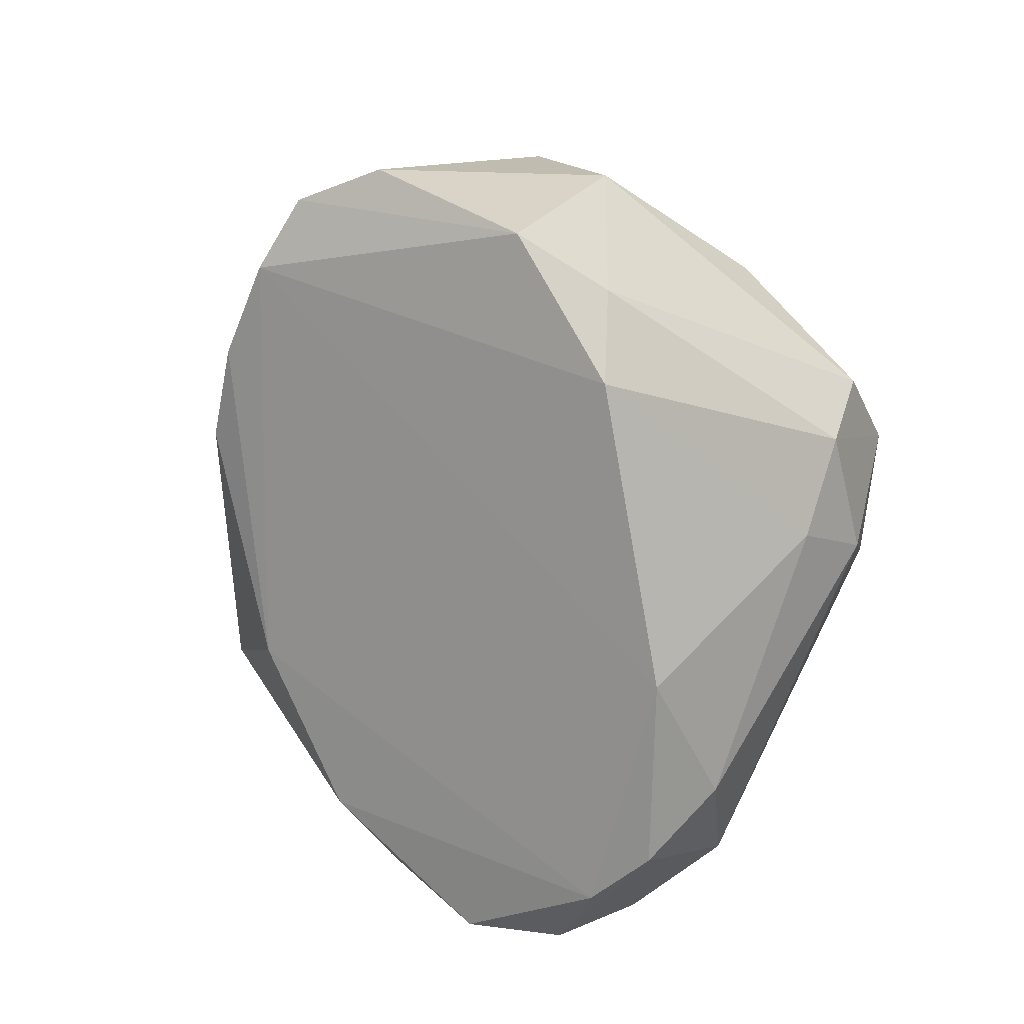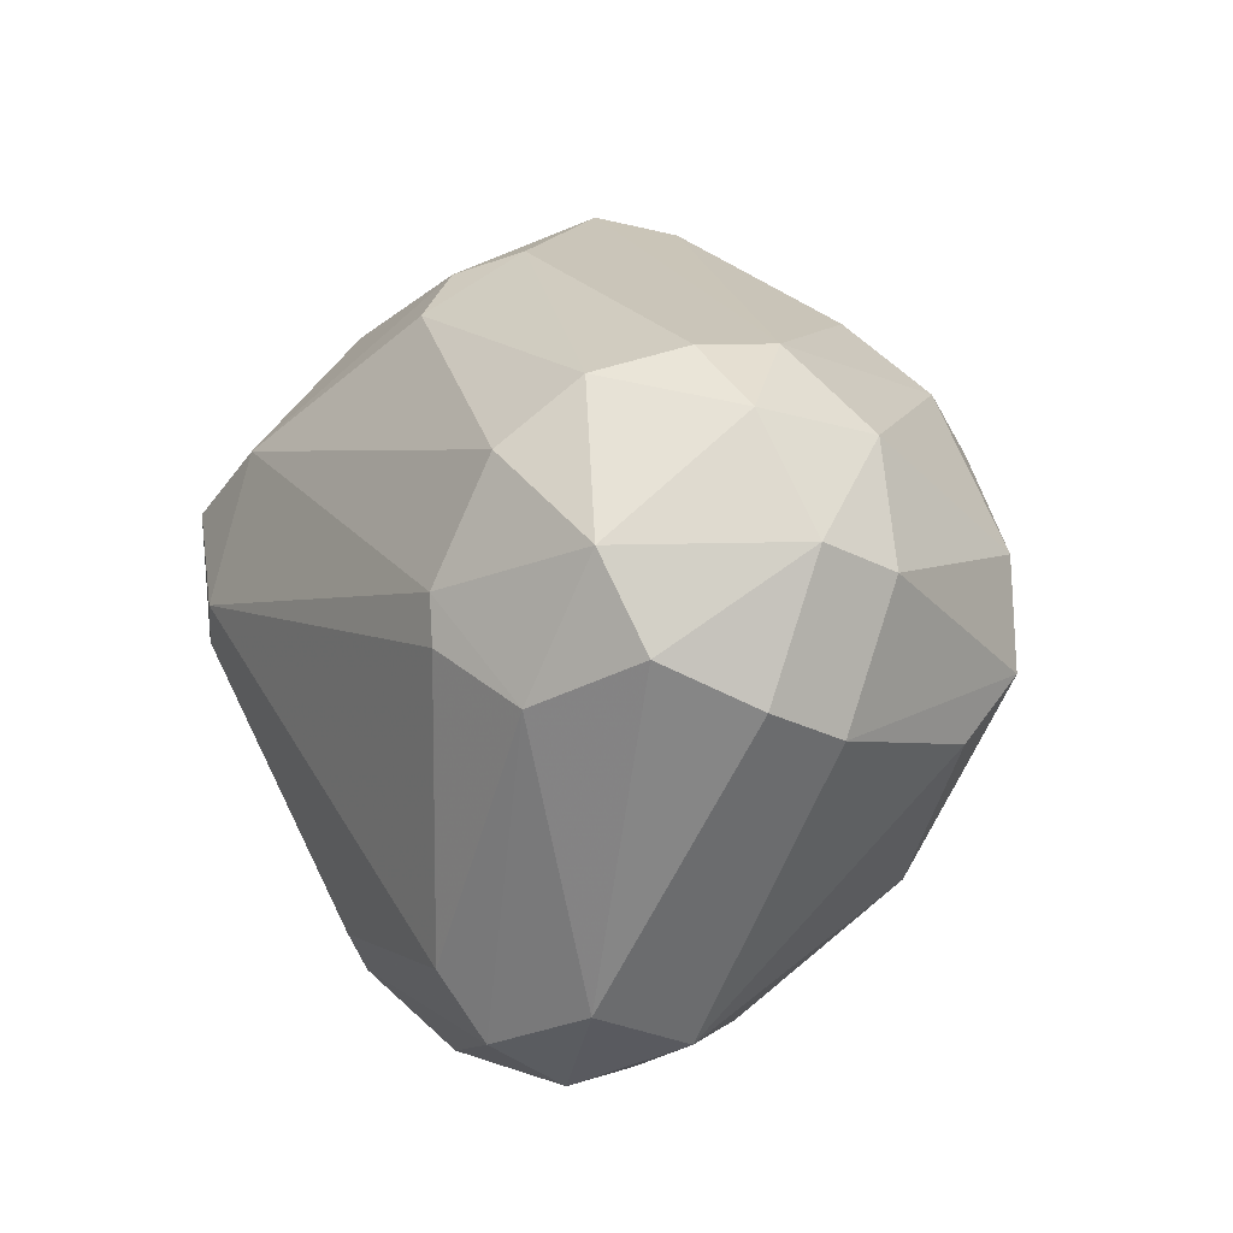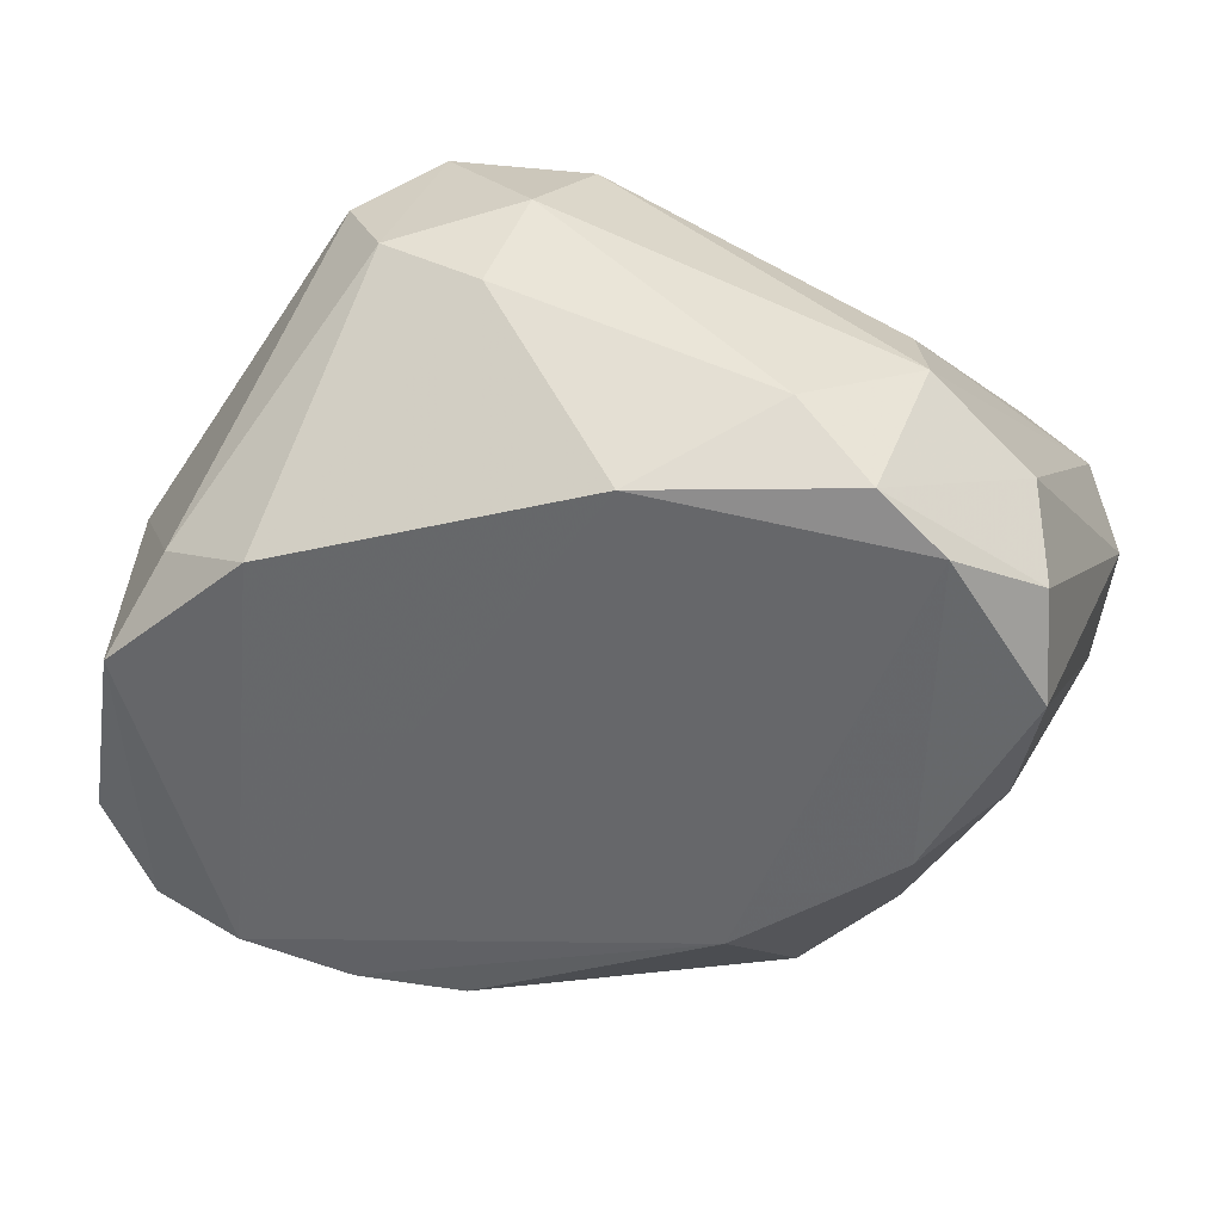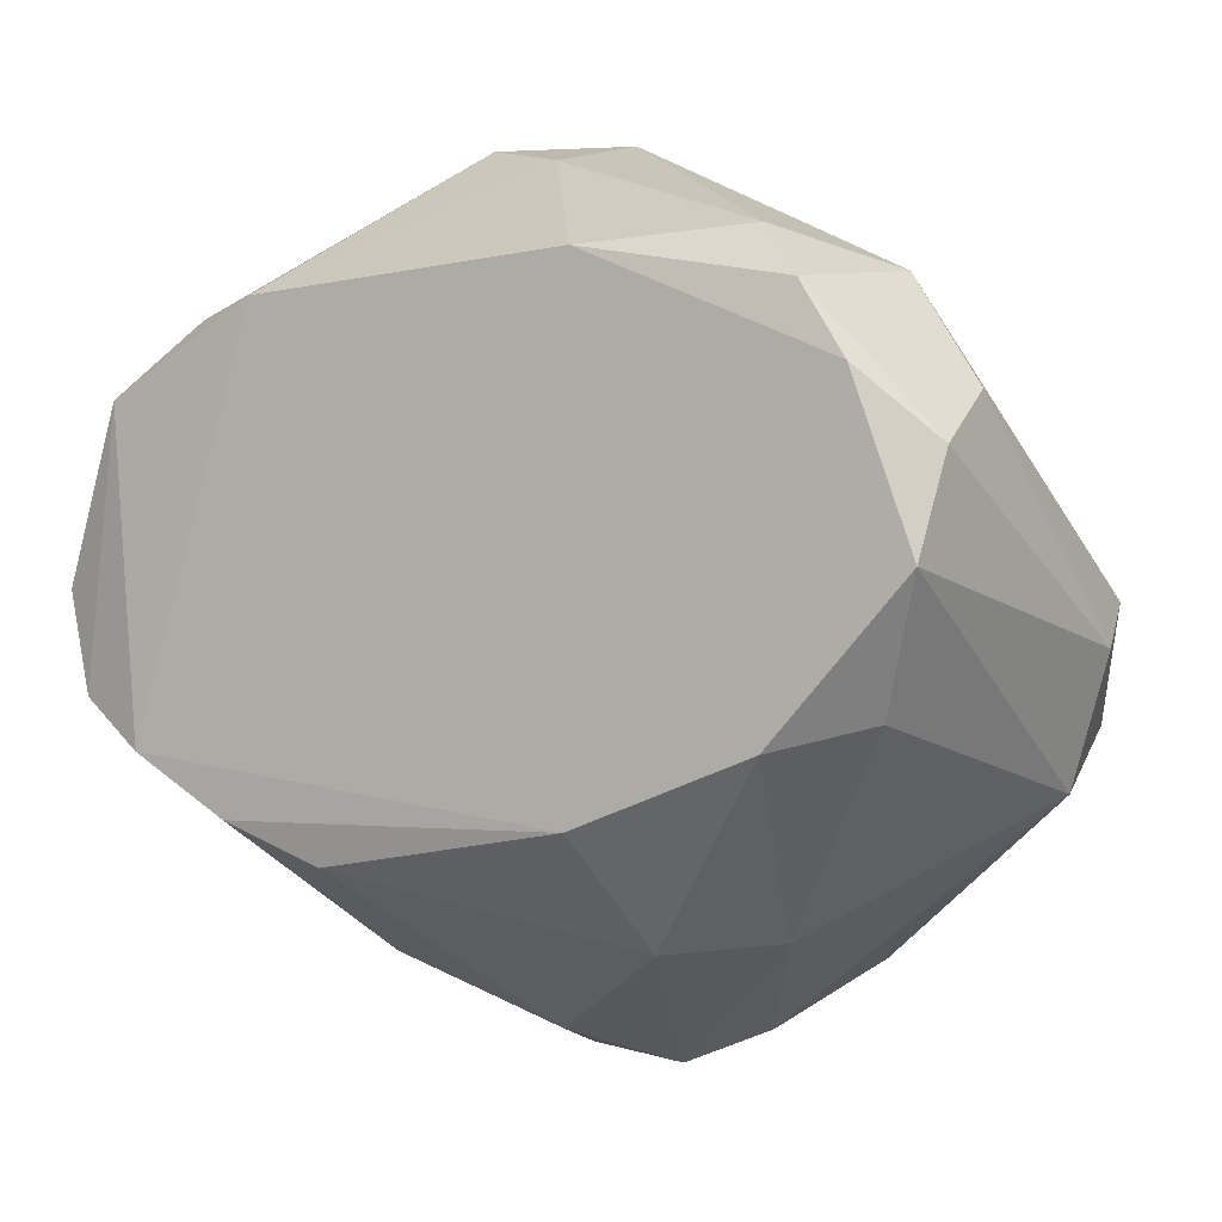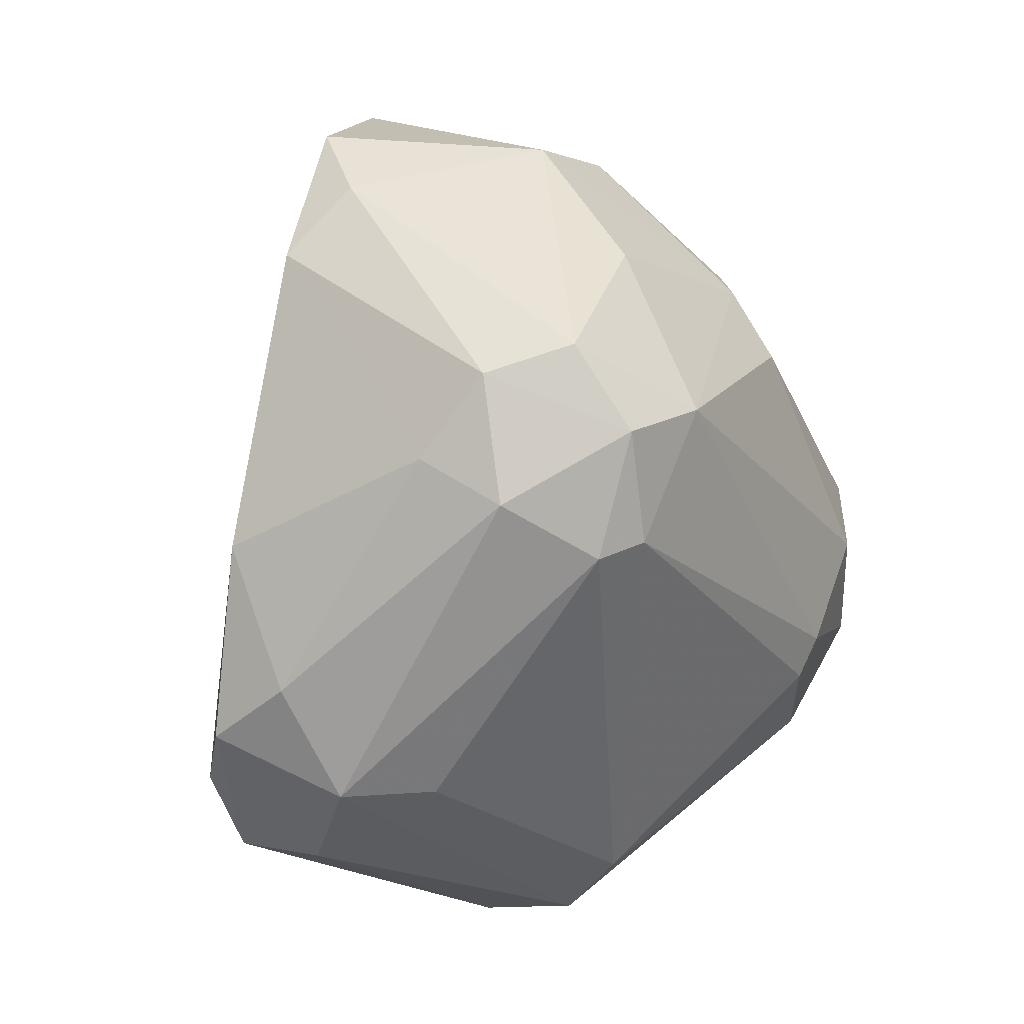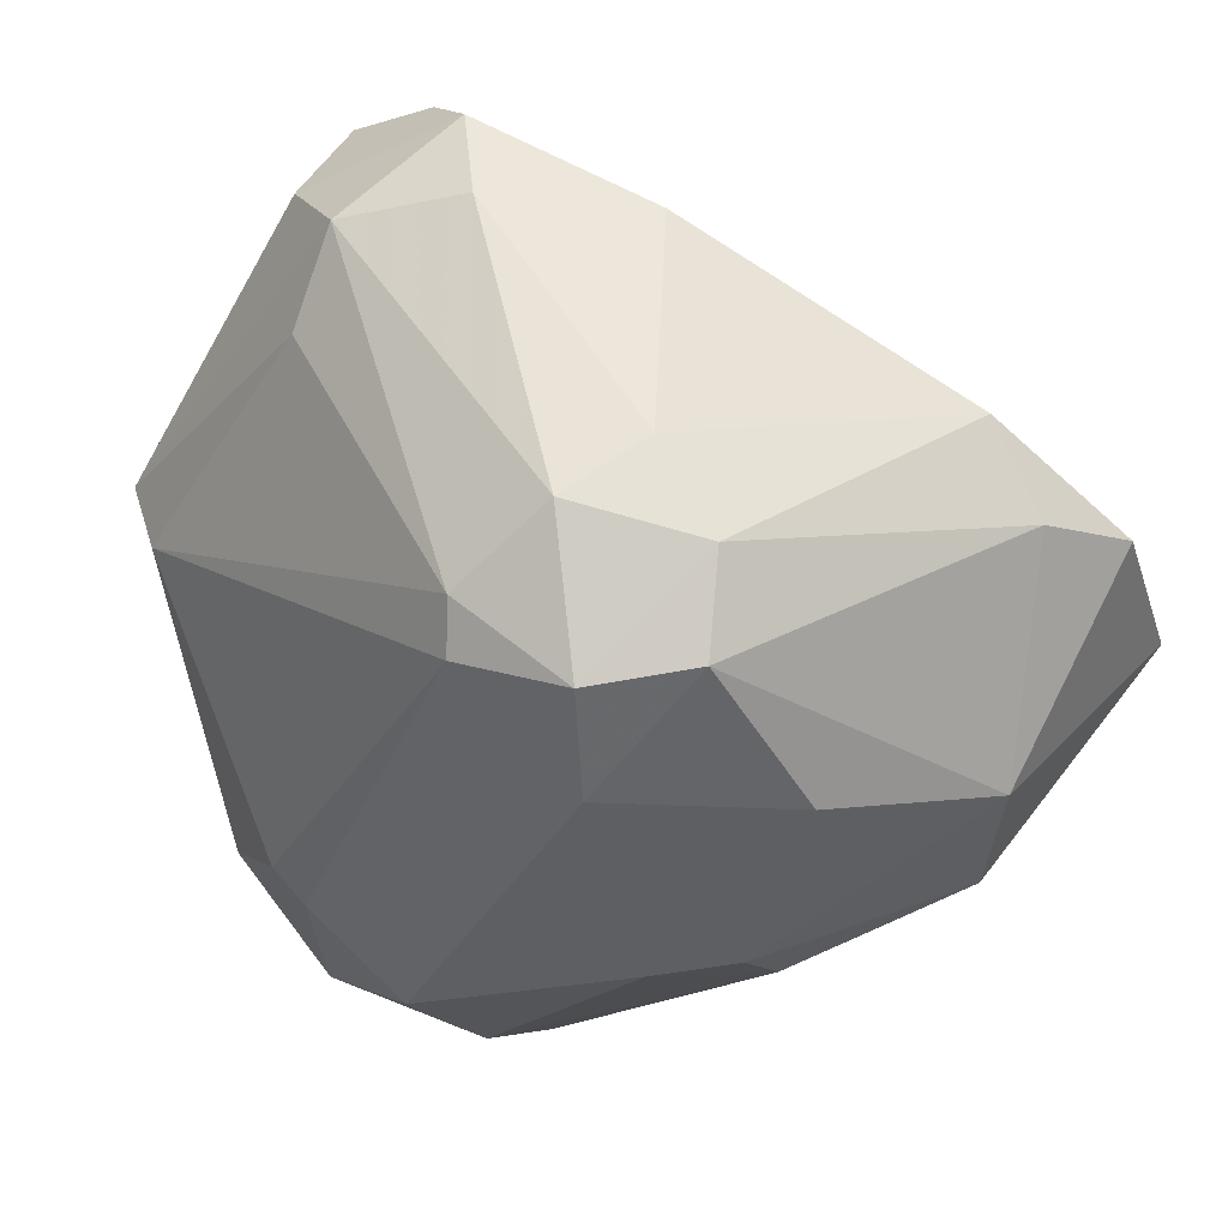
<metadata>
{"format":"obj","ext":"obj","renderer":"f3d","projection":"perspective","resolution":1024,"background":"white","views":[{"elev":27.2,"azim":146.5,"up":"+Z"},{"elev":-27.6,"azim":-38.6,"up":"+Z"},{"elev":64.2,"azim":87.6,"up":"+Y"},{"elev":32.2,"azim":111.7,"up":"+Y"},{"elev":6.9,"azim":-148.8,"up":"+Z"},{"elev":47.6,"azim":-62.1,"up":"+Y"}]}
</metadata>
<code>
v -0.01412 0.04324 0.01143
v -0.01412 -0.04821 -0.01632
v -0.004325 -0.04821 -0.01632
v 0.02016 0.002414 0.05225
v 0.02506 0.02854 -0.03919
v -0.03699 -0.01717 -0.01632
v -0.02882 -0.007367 0.02939
v -0.01249 0.005677 -0.05063
v 0.03323 -0.01554 -0.01796
v -0.03535 0.0318 0.01468
v 0.012 0.04815 -0.02286
v 0.01363 -0.03677 0.01632
v 0.01363 0.02201 0.04899
v 0.03486 -0.01064 0.02776
v 0.003833 -0.007367 -0.05063
v -0.02392 -0.04166 0.004891
v -0.009225 -0.007367 0.04573
v 0.02016 -0.04003 -0.01632
v -0.002692 0.04324 -0.0294
v -0.02556 -0.03677 -0.02776
v -0.03209 0.03344 0
v -0.02882 0.03344 0.02449
v 0.01037 0.03508 0.03429
v -0.03699 -0.02697 -0.004891
v 0.03323 0.01057 -0.02775
v -0.004325 -0.04003 -0.03101
v -0.009225 0.007309 0.04735
v 0.02669 -0.005735 0.04735
v -0.01902 0.005677 -0.04409
v 0.02669 -0.01554 -0.02939
v 0.0169 0.03671 -0.03919
v 0.005473 -0.03187 0.02449
v -0.005959 -0.04821 -0.001627
v 0.01037 0.04651 0
v -0.03699 0.01874 0.01632
v 0.0169 -0.04329 -0.004891
v -0.009225 -0.007367 -0.05063
v -0.02392 0.04161 0.006517
v 0.0365 -0.01227 0.01632
v -0.03045 -0.02369 -0.0294
v -0.03209 -0.03677 -0.01796
v -0.001059 0.007309 -0.05225
v -0.02556 0.01548 0.0343
v -0.03535 0.02854 0.001627
v 0.02343 -0.03187 0.01469
v 0.02669 0.01221 -0.03755
v 0.0365 -0.000831 -0.009792
v -0.03372 -0.008999 0.02122
v 0.01527 -0.03677 -0.02448
v -0.001059 -0.01226 0.04409
v 0.005473 0.03671 -0.03919
v -0.01412 -0.04329 0.008155
v 0.02506 -0.03514 -0.004891
v -0.02066 0.03997 0.02122
v -0.01086 0.03508 -0.0294
v 0.03159 -0.007367 0.03919
v 0.0022 0.04815 -0.01632
v -0.03209 -0.03513 0.001627
v -0.02392 -0.0139 0.03102
v -0.01412 -0.04003 -0.03101
v -0.02066 -0.04657 -0.003254
v 0.0169 0.04325 -0.02939
v -0.03535 -0.01554 -0.02122
v 0.005473 0.02854 0.04246
f 23 54 64
f 3 2 26
f 18 3 26
f 4 13 27
f 7 17 27
f 17 4 27
f 13 4 28
f 9 18 30
f 25 9 30
f 12 28 32
f 2 3 33
f 1 23 34
f 22 10 35
f 6 24 35
f 3 18 36
f 33 3 36
f 12 33 36
f 15 26 37
f 21 10 38
f 19 21 38
f 29 8 40
f 8 37 40
f 37 20 40
f 20 2 41
f 24 6 41
f 6 40 41
f 40 20 41
f 5 15 42
f 31 5 42
f 37 8 42
f 15 37 42
f 7 27 43
f 27 22 43
f 22 35 43
f 35 7 43
f 10 21 44
f 21 29 44
f 6 35 44
f 35 10 44
f 28 12 45
f 12 36 45
f 39 14 45
f 15 5 46
f 5 25 46
f 30 15 46
f 25 30 46
f 9 25 47
f 39 9 47
f 14 39 47
f 7 35 48
f 35 24 48
f 18 26 49
f 26 15 49
f 15 30 49
f 30 18 49
f 4 17 50
f 28 4 50
f 32 28 50
f 8 19 51
f 19 11 51
f 11 31 51
f 31 42 51
f 42 8 51
f 17 16 52
f 12 32 52
f 33 12 52
f 50 17 52
f 32 50 52
f 18 9 53
f 36 18 53
f 9 39 53
f 45 36 53
f 39 45 53
f 10 22 54
f 23 1 54
f 1 38 54
f 38 10 54
f 19 8 55
f 21 19 55
f 8 29 55
f 29 21 55
f 23 13 56
f 13 28 56
f 34 23 56
f 45 14 56
f 28 45 56
f 14 47 56
f 47 34 56
f 11 19 57
f 1 34 57
f 34 11 57
f 38 1 57
f 19 38 57
f 24 41 58
f 48 24 58
f 48 58 59
f 16 17 59
f 17 7 59
f 7 48 59
f 58 16 59
f 2 20 60
f 26 2 60
f 20 37 60
f 37 26 60
f 2 33 61
f 41 2 61
f 52 16 61
f 33 52 61
f 16 58 61
f 58 41 61
f 25 5 62
f 5 31 62
f 31 11 62
f 11 34 62
f 47 25 62
f 34 47 62
f 40 6 63
f 29 40 63
f 6 44 63
f 44 29 63
f 13 23 64
f 27 13 64
f 22 27 64
f 54 22 64

</code>
